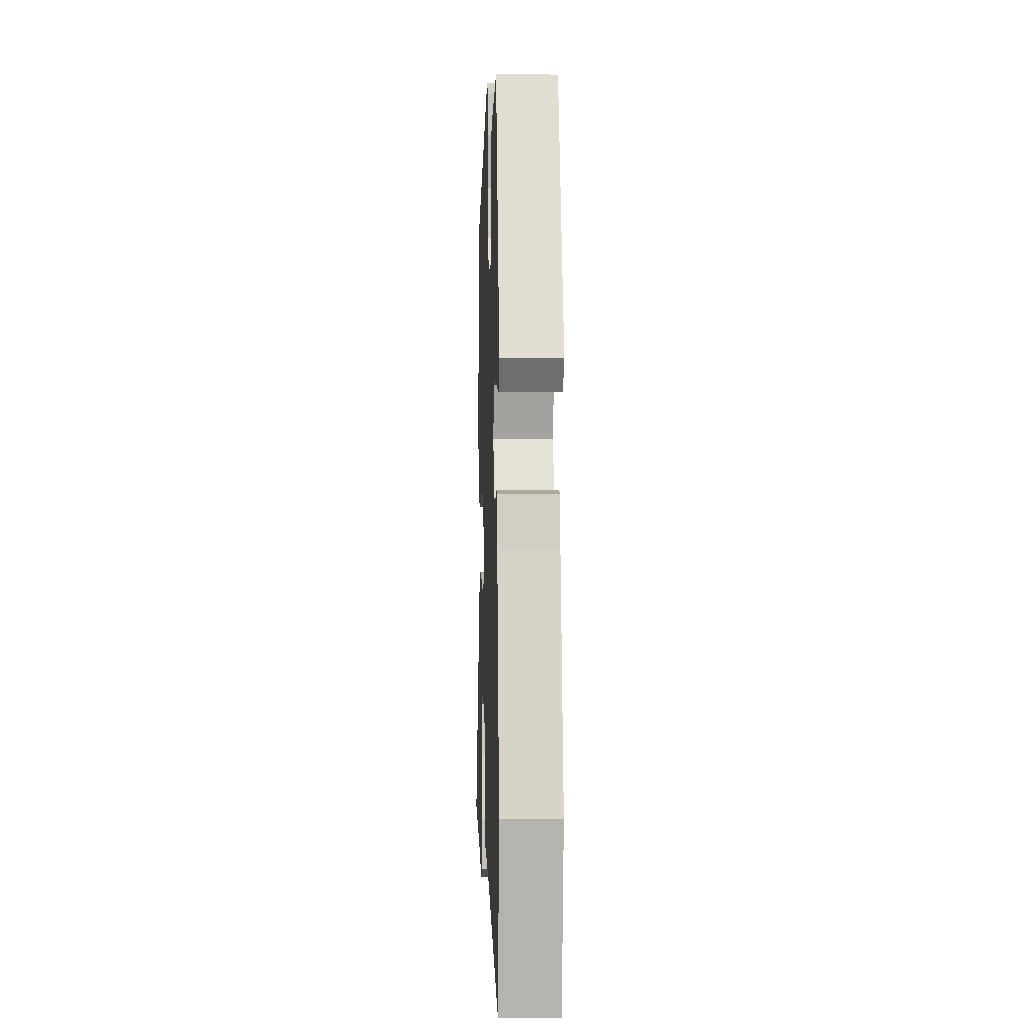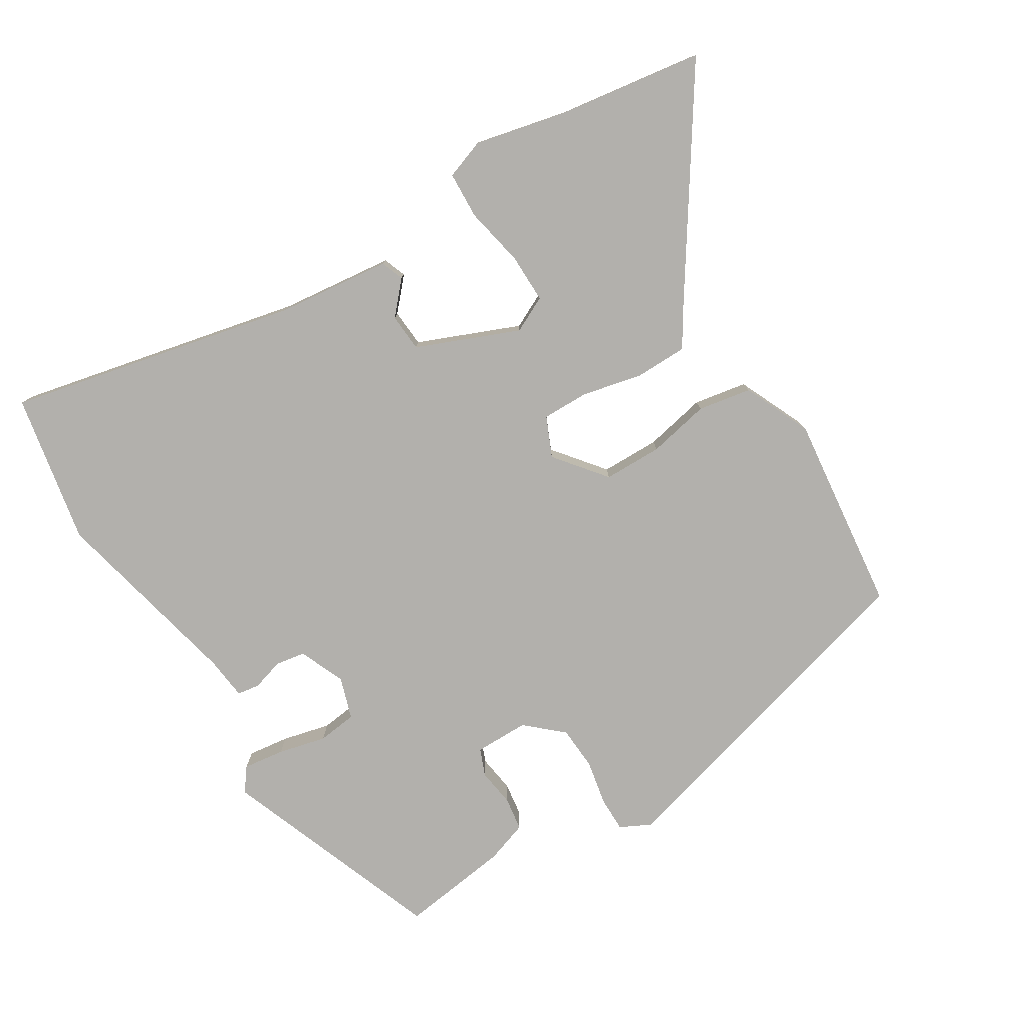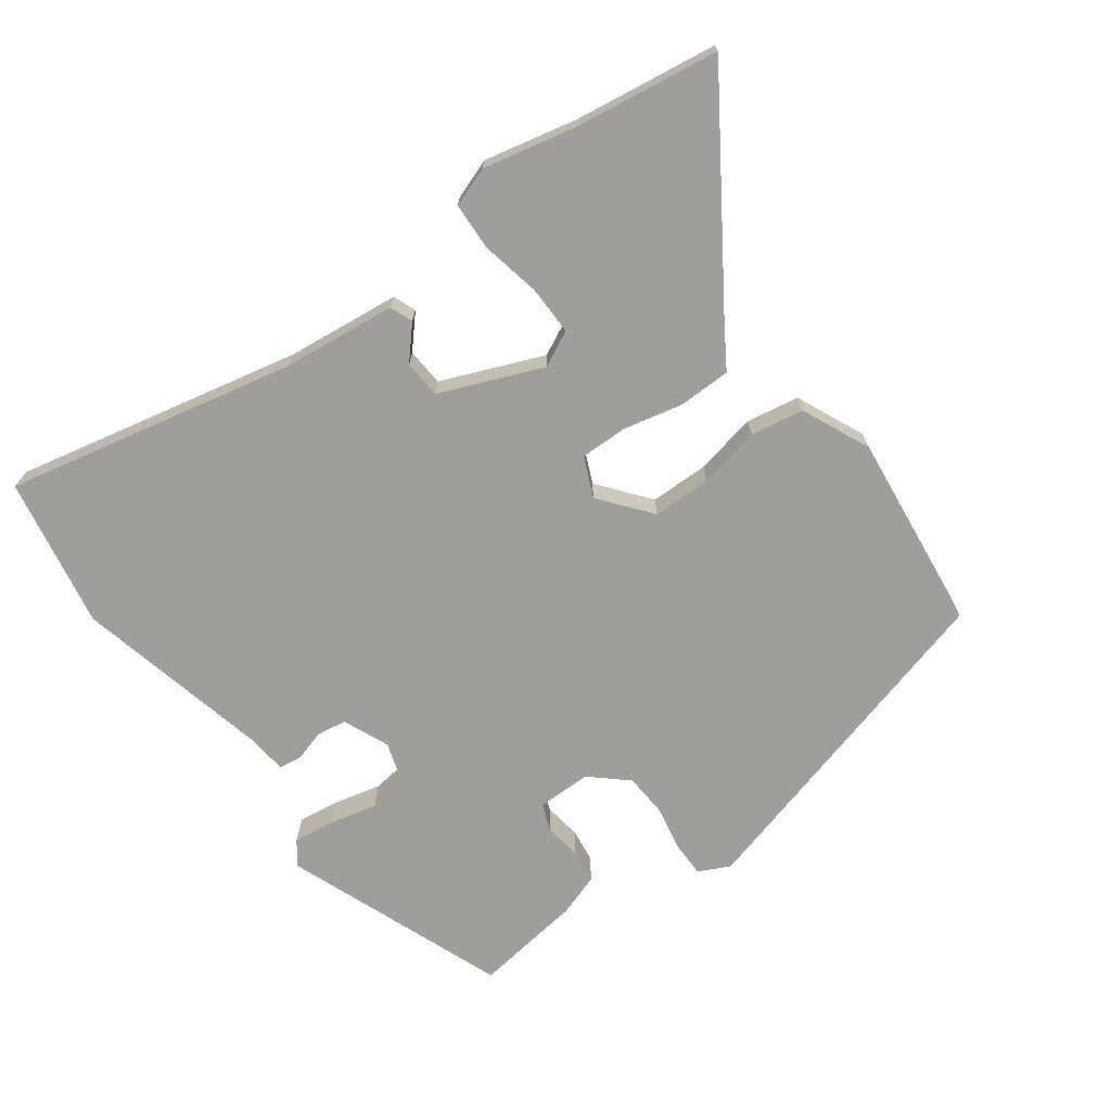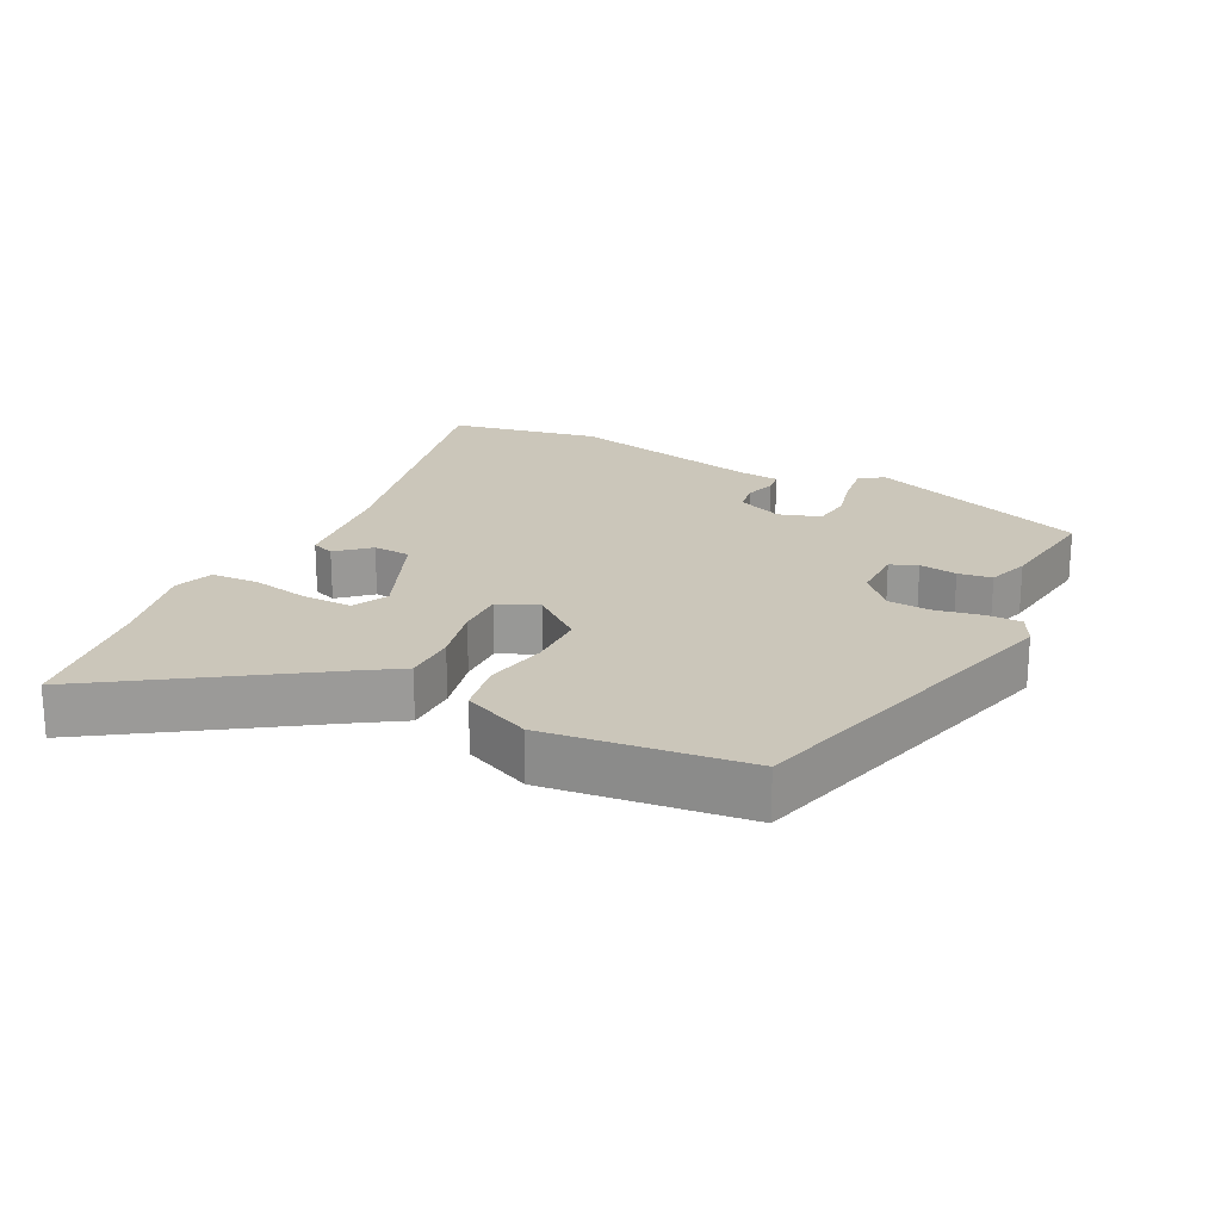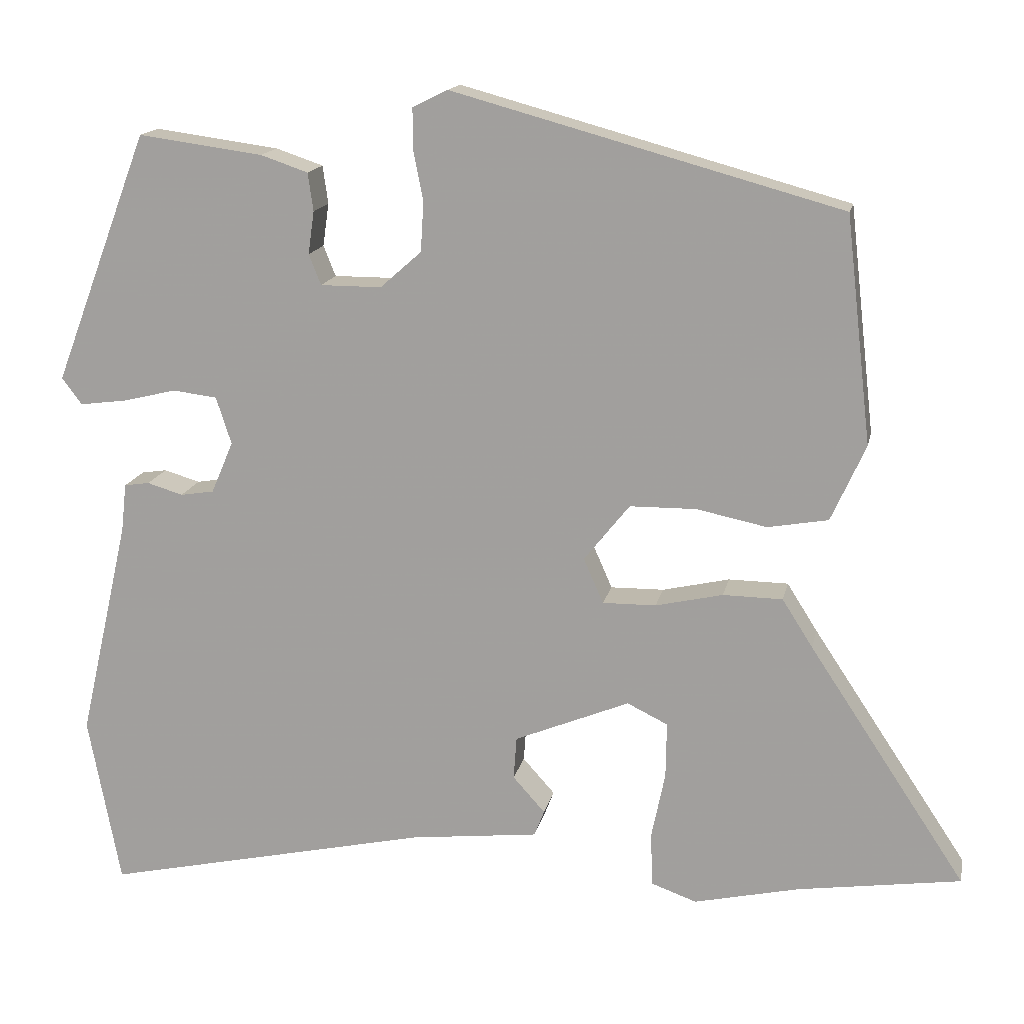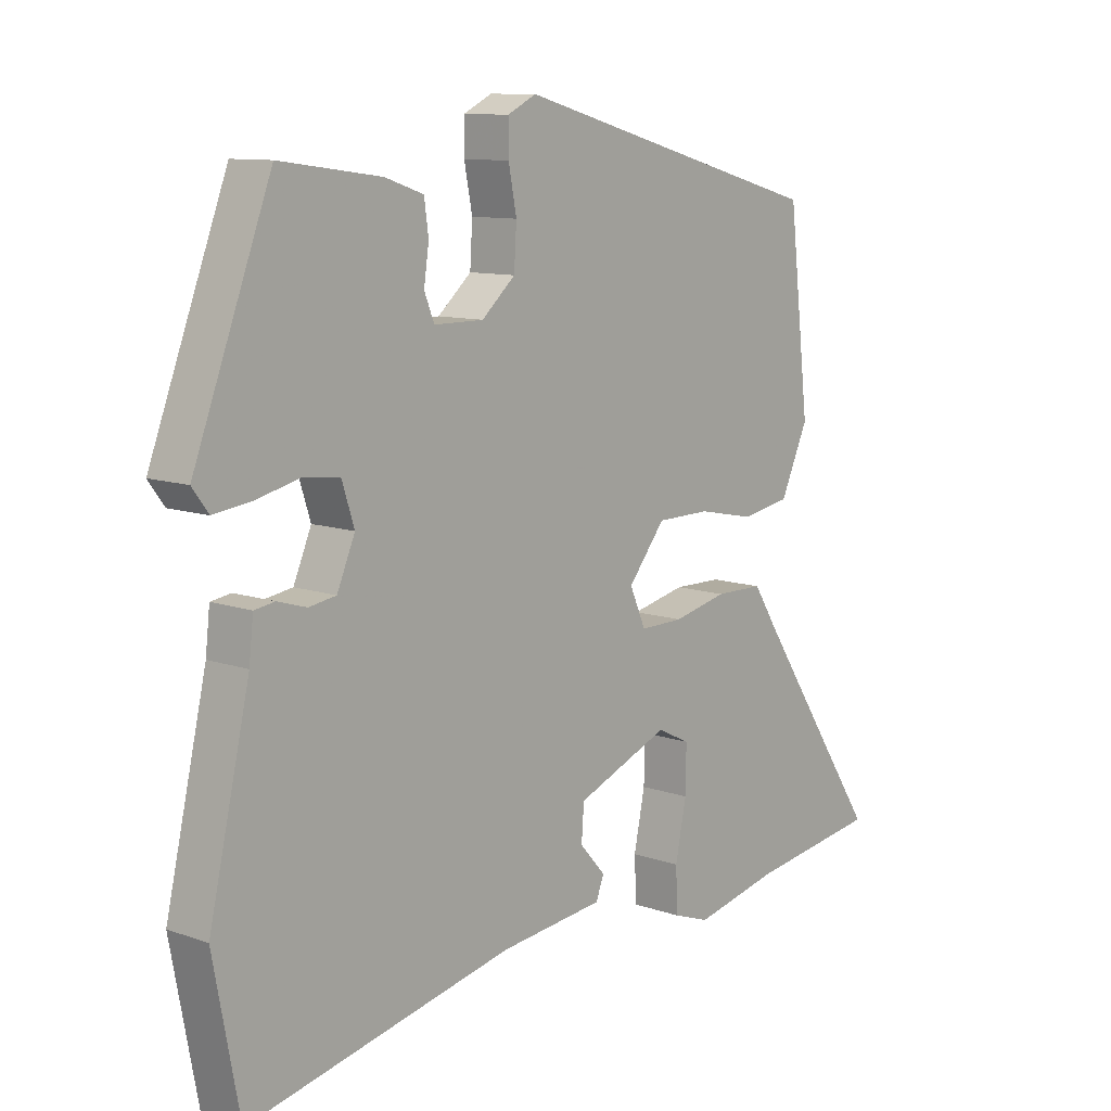
<metadata>
{"format":"obj","ext":"obj","renderer":"f3d","projection":"perspective","resolution":1024,"background":"white","views":[{"elev":-0.3,"azim":88.0,"up":"+Z"},{"elev":-78.8,"azim":-148.4,"up":"+Y"},{"elev":-70.8,"azim":-143.7,"up":"+Y"},{"elev":21.1,"azim":-63.4,"up":"+Y"},{"elev":15.6,"azim":-168.4,"up":"+Z"},{"elev":10.4,"azim":131.3,"up":"+Z"}]}
</metadata>
<code>
v -0.471 0.07 -0.504
v -0.684 0.07 -0.473
v -0.478 0.07 -0.162
v -0.438 0.07 -0.099
v -0.36 0.07 -0.098
v -0.272 0.07 -0.118
v -0.202 0.07 -0.119
v -0.176 0.07 -0.06
v -0.236 0.07 0.015
v -0.323 0.07 0.016
v -0.415 0.07 -0.003
v -0.494 0.07 0.011
v -0.539 0.07 0.111
v -0.505 0.07 0.407
v 0.003 0.07 0.546
v 0.049 0.07 0.523
v 0.049 0.07 0.471
v 0.036 0.07 0.404
v 0.04 0.07 0.339
v 0.094 0.07 0.291
v 0.174 0.07 0.291
v 0.19 0.07 0.331
v 0.182 0.07 0.387
v 0.189 0.07 0.437
v 0.251 0.07 0.458
v 0.414 0.07 0.48
v 0.539 0.07 0.151
v 0.513 0.07 0.116
v 0.452 0.07 0.124
v 0.381 0.07 0.141
v 0.323 0.07 0.134
v 0.303 0.07 0.072
v 0.332 0.07 0.004
v 0.376 0.07 -0.003
v 0.423 0.07 0.011
v 0.456 0.07 0.006
v 0.463 0.07 -0.057
v 0.529 0.07 -0.346
v 0.487 0.07 -0.569
v 0.058 0.07 -0.475
v -0.111 0.07 -0.456
v -0.124 0.07 -0.422
v -0.082 0.07 -0.375
v -0.086 0.07 -0.319
v -0.237 0.07 -0.257
v -0.29 0.07 -0.283
v -0.289 0.07 -0.356
v -0.271 0.07 -0.444
v -0.274 0.07 -0.514
v -0.333 0.07 -0.535
v -0.471 0 -0.504
v -0.684 0 -0.473
v -0.478 0 -0.162
v -0.438 0 -0.099
v -0.36 0 -0.098
v -0.272 0 -0.118
v -0.202 0 -0.119
v -0.176 0 -0.06
v -0.236 0 0.015
v -0.323 0 0.016
v -0.415 0 -0.003
v -0.494 0 0.011
v -0.539 0 0.111
v -0.505 0 0.407
v 0.003 0 0.546
v 0.049 0 0.523
v 0.049 0 0.471
v 0.036 0 0.404
v 0.04 0 0.339
v 0.094 0 0.291
v 0.174 0 0.291
v 0.19 0 0.331
v 0.182 0 0.387
v 0.189 0 0.437
v 0.251 0 0.458
v 0.414 0 0.48
v 0.539 0 0.151
v 0.513 0 0.116
v 0.452 0 0.124
v 0.381 0 0.141
v 0.323 0 0.134
v 0.303 0 0.072
v 0.332 0 0.004
v 0.376 0 -0.003
v 0.423 0 0.011
v 0.456 0 0.006
v 0.463 0 -0.057
v 0.529 0 -0.346
v 0.487 0 -0.569
v 0.058 0 -0.475
v -0.111 0 -0.456
v -0.124 0 -0.422
v -0.082 0 -0.375
v -0.086 0 -0.319
v -0.237 0 -0.257
v -0.29 0 -0.283
v -0.289 0 -0.356
v -0.271 0 -0.444
v -0.274 0 -0.514
v -0.333 0 -0.535
f 47 48 49 50
f 46 47 50 1
f 40 41 42 43
f 40 43 44
f 37 38 39 40
f 37 40 44
f 34 35 36 37
f 33 34 37 44
f 32 33 44 45
f 27 28 29 30
f 25 26 27 30
f 25 30 31
f 22 23 24 25
f 21 22 25 31
f 20 21 31 32
f 15 16 17 18
f 15 18 19
f 14 15 19
f 10 11 12 13
f 9 10 13 14
f 8 9 14 19
f 3 4 5 6
f 3 6 7
f 46 1 2 3
f 46 3 7
f 45 46 7
f 19 20 32 45
f 7 8 19 45
f 100 99 98 97
f 51 100 97 96
f 93 92 91 90
f 94 93 90
f 90 89 88 87
f 94 90 87
f 87 86 85 84
f 94 87 84 83
f 95 94 83 82
f 80 79 78 77
f 80 77 76 75
f 81 80 75
f 75 74 73 72
f 81 75 72 71
f 82 81 71 70
f 68 67 66 65
f 69 68 65
f 69 65 64
f 63 62 61 60
f 64 63 60 59
f 69 64 59 58
f 56 55 54 53
f 57 56 53
f 53 52 51 96
f 57 53 96
f 57 96 95
f 95 82 70 69
f 95 69 58 57
f 1 51 52 2
f 2 52 53 3
f 3 53 54 4
f 4 54 55 5
f 5 55 56 6
f 6 56 57 7
f 7 57 58 8
f 8 58 59 9
f 9 59 60 10
f 10 60 61 11
f 11 61 62 12
f 12 62 63 13
f 13 63 64 14
f 14 64 65 15
f 15 65 66 16
f 16 66 67 17
f 17 67 68 18
f 18 68 69 19
f 19 69 70 20
f 20 70 71 21
f 21 71 72 22
f 22 72 73 23
f 23 73 74 24
f 24 74 75 25
f 25 75 76 26
f 26 76 77 27
f 27 77 78 28
f 28 78 79 29
f 29 79 80 30
f 30 80 81 31
f 31 81 82 32
f 32 82 83 33
f 33 83 84 34
f 34 84 85 35
f 35 85 86 36
f 36 86 87 37
f 37 87 88 38
f 38 88 89 39
f 39 89 90 40
f 40 90 91 41
f 41 91 92 42
f 42 92 93 43
f 43 93 94 44
f 44 94 95 45
f 45 95 96 46
f 46 96 97 47
f 47 97 98 48
f 48 98 99 49
f 49 99 100 50
f 50 100 51 1

</code>
